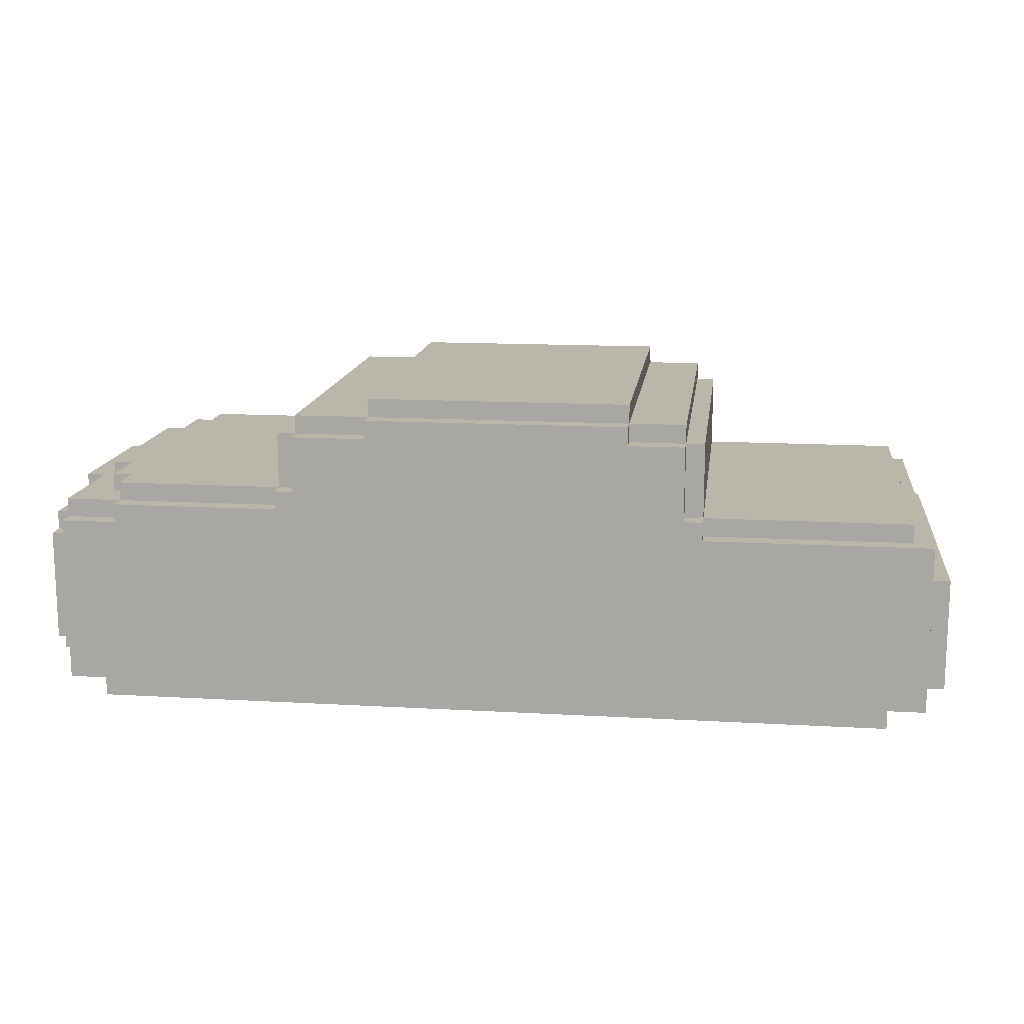
<metadata>
{"format":"obj","ext":"obj","renderer":"f3d","projection":"perspective","resolution":1024,"background":"white","views":[{"elev":14.0,"azim":-172.7,"up":"+Y"}]}
</metadata>
<code>
o
v -2.6 0.2 0.9
v -2.6 0.2 -1.1
v -2.6 0.5 0.8
v -2.6 0.5 0.6
v -2.6 0.5 -0.8
v -2.6 0.5 -1
v -2.6 0.7 0.8
v -2.6 0.7 0.6
v -2.6 0.7 -0.8
v -2.6 0.7 -1
v -2.6 0.8 0.9
v -2.6 0.8 -1.1
v -2.5 0.1 1
v -2.5 0.1 -0.3
v -2.5 0.1 -0.5
v -2.5 0.1 -1.2
v -2.5 0.2 0.9
v -2.5 0.2 -0.3
v -2.5 0.2 -0.5
v -2.5 0.2 -1.1
v -2.5 0.8 0.9
v -2.5 0.8 -1.1
v -2.5 1 1
v -2.5 1 -1.2
v -2.4 1 0.9
v -2.4 1 -1.1
v -2.4 1.1 0.9
v -2.4 1.1 -1.1
v -2.3 0 1
v -2.3 0 -1.2
v -2.3 0.1 1
v -2.3 0.1 -1.2
v -1.3 1 1
v -1.3 1 0.9
v -1.3 1 -1.1
v -1.3 1 -1.2
v -1.3 1.1 1
v -1.3 1.1 0.9
v -1.3 1.1 0.7
v -1.3 1.1 -0.9
v -1.3 1.1 -1.1
v -1.3 1.1 -1.2
v -1.3 1.4 0.7
v -1.3 1.4 -0.9
v -1.3 1.5 0.9
v -1.3 1.5 -1.1
v -1.2 1.1 1
v -1.2 1.1 0.9
v -1.2 1.1 -1.1
v -1.2 1.1 -1.2
v -1.2 1.5 1
v -1.2 1.5 0.9
v -1.2 1.5 -1.1
v -1.2 1.5 -1.2
v -1.2 1.6 0.9
v -1.2 1.6 -1.1
v -0.9 1.5 1
v -0.9 1.5 0.9
v -0.9 1.5 -1.1
v -0.9 1.5 -1.2
v -0.9 1.6 1
v -0.9 1.6 0.9
v -0.9 1.6 -1.1
v -0.9 1.6 -1.2
v -0.9 1.7 0.9
v -0.9 1.7 -1.1
v 0.5 1.5 1
v 0.5 1.5 0.9
v 0.5 1.5 -1.1
v 0.5 1.5 -1.2
v 0.5 1.6 1
v 0.5 1.6 0.9
v 0.5 1.6 -1.1
v 0.5 1.6 -1.2
v 0.5 1.7 0.9
v 0.5 1.7 -1.1
v 0.9 1.2 1
v 0.9 1.2 0.9
v 0.9 1.2 -1.1
v 0.9 1.2 -1.2
v 0.9 1.5 1
v 0.9 1.5 0.9
v 0.9 1.5 0.7
v 0.9 1.5 -0.9
v 0.9 1.5 -1.1
v 0.9 1.5 -1.2
v 0.9 1.6 0.9
v 0.9 1.6 0.7
v 0.9 1.6 -0.9
v 0.9 1.6 -1.1
v 1 1.1 1
v 1 1.1 0.9
v 1 1.1 -1.1
v 1 1.1 -1.2
v 1 1.2 1
v 1 1.2 0.9
v 1 1.2 0.7
v 1 1.2 -0.9
v 1 1.2 -1.1
v 1 1.2 -1.2
v 1 1.5 0.9
v 1 1.5 0.7
v 1 1.5 -0.9
v 1 1.5 -1.1
v 1.9 1 1
v 1.9 1 0.9
v 1.9 1 -1.1
v 1.9 1 -1.2
v 1.9 1.1 1
v 1.9 1.1 0.9
v 1.9 1.1 0.7
v 1.9 1.1 -0.9
v 1.9 1.1 -1.1
v 1.9 1.1 -1.2
v 1.9 1.2 0.9
v 1.9 1.2 0.7
v 1.9 1.2 -0.9
v 1.9 1.2 -1.1
v 2 0 1
v 2 0 -1.2
v 2 0.1 1
v 2 0.1 -1.2
v 2 1.1 0.7
v 2 1.1 0.4
v 2 1.1 -0.6
v 2 1.1 -0.9
v 2 1.2 0.7
v 2 1.2 0.4
v 2 1.2 -0.6
v 2 1.2 -0.9
v 2.1 1.1 0.4
v 2.1 1.1 -0.6
v 2.1 1.2 0.4
v 2.1 1.2 -0.6
v 2.2 0.1 1
v 2.2 0.1 -1.2
v 2.2 0.2 0.8
v 2.2 0.2 -1
v 2.2 0.3 0.9
v 2.2 0.3 0.8
v 2.2 0.3 -1
v 2.2 0.3 -1.1
v 2.2 0.4 0.7
v 2.2 0.4 0.5
v 2.2 0.4 0.4
v 2.2 0.4 0.2
v 2.2 0.4 0.1
v 2.2 0.4 -0.3
v 2.2 0.4 -0.4
v 2.2 0.4 -0.6
v 2.2 0.4 -0.7
v 2.2 0.4 -0.9
v 2.2 0.6 0.7
v 2.2 0.6 0.6
v 2.2 0.6 -0.8
v 2.2 0.6 -0.9
v 2.2 0.8 0.7
v 2.2 0.8 0.6
v 2.2 0.8 0.5
v 2.2 0.8 0.4
v 2.2 0.8 0.2
v 2.2 0.8 0.1
v 2.2 0.8 -0.3
v 2.2 0.8 -0.4
v 2.2 0.8 -0.6
v 2.2 0.8 -0.7
v 2.2 0.8 -0.8
v 2.2 0.8 -0.9
v 2.2 0.9 0.9
v 2.2 0.9 0.8
v 2.2 0.9 -1
v 2.2 0.9 -1.1
v 2.2 1 1
v 2.2 1 0.9
v 2.2 1 0.8
v 2.2 1 0.3
v 2.2 1 -0.5
v 2.2 1 -1
v 2.2 1 -1.1
v 2.2 1 -1.2
v 2.2 1.1 0.9
v 2.2 1.1 0.3
v 2.2 1.1 -0.5
v 2.2 1.1 -1.1
v 2.3 0.2 0.8
v 2.3 0.2 -1
v 2.3 0.3 0.9
v 2.3 0.3 0.8
v 2.3 0.3 -1
v 2.3 0.3 -1.1
v 2.3 0.4 0.7
v 2.3 0.4 0.5
v 2.3 0.4 0.4
v 2.3 0.4 0.2
v 2.3 0.4 0.1
v 2.3 0.4 -0.3
v 2.3 0.4 -0.4
v 2.3 0.4 -0.6
v 2.3 0.4 -0.7
v 2.3 0.4 -0.9
v 2.3 0.8 0.7
v 2.3 0.8 0.5
v 2.3 0.8 0.4
v 2.3 0.8 0.2
v 2.3 0.8 0.1
v 2.3 0.8 -0.3
v 2.3 0.8 -0.4
v 2.3 0.8 -0.6
v 2.3 0.8 -0.7
v 2.3 0.8 -0.9
v 2.3 0.9 0.9
v 2.3 0.9 0.8
v 2.3 0.9 -1
v 2.3 0.9 -1.1
v 2.3 1 0.8
v 2.3 1 0.3
v 2.3 1 -0.5
v 2.3 1 -1
v 2.3 1.1 0.3
v 2.3 1.1 -0.5
v -2.5 0.1 1
v -2.5 1 1
v -2.3 0 1
v -2.3 0.1 1
v -1.3 1 1
v -1.3 1.1 1
v -1.2 1.1 1
v -1.2 1.5 1
v -0.9 1.5 1
v -0.9 1.6 1
v -0.7 1 1
v -0.7 1.4 1
v -0.1 1 1
v -0.1 1.4 1
v 0 1 1
v 0 1.4 1
v 0.5 1.5 1
v 0.5 1.6 1
v 0.7 1 1
v 0.7 1.4 1
v 0.9 1.2 1
v 0.9 1.5 1
v 1 1.1 1
v 1 1.2 1
v 1.9 1 1
v 1.9 1.1 1
v 2 0 1
v 2 0.1 1
v 2.2 0.1 1
v 2.2 1 1
v -2.6 0.2 0.9
v -2.6 0.8 0.9
v -2.5 0.2 0.9
v -2.5 0.8 0.9
v -2.4 1 0.9
v -2.4 1.1 0.9
v -1.3 1 0.9
v -1.3 1.1 0.9
v -1.3 1.5 0.9
v -1.2 1.1 0.9
v -1.2 1.5 0.9
v -1.2 1.6 0.9
v -0.9 1.5 0.9
v -0.9 1.6 0.9
v -0.9 1.7 0.9
v 0.5 1.5 0.9
v 0.5 1.6 0.9
v 0.5 1.7 0.9
v 0.9 1.2 0.9
v 0.9 1.5 0.9
v 0.9 1.6 0.9
v 1 1.1 0.9
v 1 1.2 0.9
v 1 1.5 0.9
v 1.9 1 0.9
v 1.9 1.1 0.9
v 1.9 1.2 0.9
v 2.2 0.3 0.9
v 2.2 0.9 0.9
v 2.2 1 0.9
v 2.2 1.1 0.9
v 2.3 0.3 0.9
v 2.3 0.9 0.9
v 2.2 0.2 0.8
v 2.2 0.3 0.8
v 2.2 0.9 0.8
v 2.2 1 0.8
v 2.3 0.2 0.8
v 2.3 0.3 0.8
v 2.3 0.9 0.8
v 2.3 1 0.8
v 1.9 1.1 0.7
v 1.9 1.2 0.7
v 2 1.1 0.7
v 2 1.2 0.7
v 2.2 0.4 0.5
v 2.2 0.8 0.5
v 2.3 0.4 0.5
v 2.3 0.8 0.5
v 2 1.1 0.4
v 2 1.2 0.4
v 2.1 1.1 0.4
v 2.1 1.2 0.4
v 2.2 1 0.3
v 2.2 1.1 0.3
v 2.3 1 0.3
v 2.3 1.1 0.3
v 2.2 0.4 0.2
v 2.2 0.8 0.2
v 2.3 0.4 0.2
v 2.3 0.8 0.2
v 2.2 0.4 -0.3
v 2.2 0.8 -0.3
v 2.3 0.4 -0.3
v 2.3 0.8 -0.3
v 2.2 0.4 -0.6
v 2.2 0.8 -0.6
v 2.3 0.4 -0.6
v 2.3 0.8 -0.6
v 2.2 0.4 -0.9
v 2.2 0.6 -0.9
v 2.2 0.8 -0.9
v 2.3 0.4 -0.9
v 2.3 0.8 -0.9
v 2.2 0.4 0.7
v 2.2 0.6 0.7
v 2.2 0.8 0.7
v 2.3 0.4 0.7
v 2.3 0.8 0.7
v 2.2 0.4 0.4
v 2.2 0.8 0.4
v 2.3 0.4 0.4
v 2.3 0.8 0.4
v 2.2 0.4 0.1
v 2.2 0.8 0.1
v 2.3 0.4 0.1
v 2.3 0.8 0.1
v 2.2 0.4 -0.4
v 2.2 0.8 -0.4
v 2.3 0.4 -0.4
v 2.3 0.8 -0.4
v 2.2 1 -0.5
v 2.2 1.1 -0.5
v 2.3 1 -0.5
v 2.3 1.1 -0.5
v 2 1.1 -0.6
v 2 1.2 -0.6
v 2.1 1.1 -0.6
v 2.1 1.2 -0.6
v 2.2 0.4 -0.7
v 2.2 0.8 -0.7
v 2.3 0.4 -0.7
v 2.3 0.8 -0.7
v 1.9 1.1 -0.9
v 1.9 1.2 -0.9
v 2 1.1 -0.9
v 2 1.2 -0.9
v 2.2 0.2 -1
v 2.2 0.3 -1
v 2.2 0.9 -1
v 2.2 1 -1
v 2.3 0.2 -1
v 2.3 0.3 -1
v 2.3 0.9 -1
v 2.3 1 -1
v -2.6 0.2 -1.1
v -2.6 0.8 -1.1
v -2.5 0.2 -1.1
v -2.5 0.8 -1.1
v -2.4 1 -1.1
v -2.4 1.1 -1.1
v -1.3 1 -1.1
v -1.3 1.1 -1.1
v -1.3 1.5 -1.1
v -1.2 1.1 -1.1
v -1.2 1.5 -1.1
v -1.2 1.6 -1.1
v -0.9 1.5 -1.1
v -0.9 1.6 -1.1
v -0.9 1.7 -1.1
v 0.5 1.5 -1.1
v 0.5 1.6 -1.1
v 0.5 1.7 -1.1
v 0.9 1.2 -1.1
v 0.9 1.5 -1.1
v 0.9 1.6 -1.1
v 1 1.1 -1.1
v 1 1.2 -1.1
v 1 1.5 -1.1
v 1.9 1 -1.1
v 1.9 1.1 -1.1
v 1.9 1.2 -1.1
v 2.2 0.3 -1.1
v 2.2 0.9 -1.1
v 2.2 1 -1.1
v 2.2 1.1 -1.1
v 2.3 0.3 -1.1
v 2.3 0.9 -1.1
v -2.5 0.1 -1.2
v -2.5 1 -1.2
v -2.3 0 -1.2
v -2.3 0.1 -1.2
v -1.3 1 -1.2
v -1.3 1.1 -1.2
v -1.2 1.1 -1.2
v -1.2 1.5 -1.2
v -1.1 1 -1.2
v -1.1 1.4 -1.2
v -0.9 1.5 -1.2
v -0.9 1.6 -1.2
v -0.2 1 -1.2
v -0.2 1.4 -1.2
v -0.1 1 -1.2
v -0.1 1.4 -1.2
v 0.5 1.5 -1.2
v 0.5 1.6 -1.2
v 0.8 1 -1.2
v 0.8 1.4 -1.2
v 0.9 1.2 -1.2
v 0.9 1.5 -1.2
v 1 1.1 -1.2
v 1 1.2 -1.2
v 1.9 1 -1.2
v 1.9 1.1 -1.2
v 2 0 -1.2
v 2 0.1 -1.2
v 2.2 0.1 -1.2
v 2.2 1 -1.2
v -2.3 0 1
v 2 0 1
v -2.3 0 -1.2
v 2 0 -1.2
v -2.5 0.1 1
v -2.3 0.1 1
v 2 0.1 1
v 2.2 0.1 1
v -2.5 0.1 -0.3
v -2.4 0.1 -0.3
v -2.5 0.1 -0.5
v -2.4 0.1 -0.5
v -2.5 0.1 -1.2
v -2.3 0.1 -1.2
v 2 0.1 -1.2
v 2.2 0.1 -1.2
v -2.6 0.2 0.9
v -2.5 0.2 0.9
v 2.2 0.2 0.8
v 2.3 0.2 0.8
v -2.5 0.2 -0.3
v -2.5 0.2 -0.5
v 2.2 0.2 -1
v 2.3 0.2 -1
v -2.6 0.2 -1.1
v -2.5 0.2 -1.1
v 2.2 0.3 0.9
v 2.3 0.3 0.9
v 2.2 0.3 0.8
v 2.3 0.3 0.8
v 2.2 0.3 -1
v 2.3 0.3 -1
v 2.2 0.3 -1.1
v 2.3 0.3 -1.1
v 2.2 0.8 0.7
v 2.3 0.8 0.7
v 2.2 0.8 0.6
v 2.2 0.8 0.5
v 2.3 0.8 0.5
v 2.2 0.8 0.4
v 2.3 0.8 0.4
v 2.2 0.8 0.2
v 2.3 0.8 0.2
v 2.2 0.8 0.1
v 2.3 0.8 0.1
v 2.2 0.8 -0.3
v 2.3 0.8 -0.3
v 2.2 0.8 -0.4
v 2.3 0.8 -0.4
v 2.2 0.8 -0.6
v 2.3 0.8 -0.6
v 2.2 0.8 -0.7
v 2.3 0.8 -0.7
v 2.2 0.8 -0.8
v 2.2 0.8 -0.9
v 2.3 0.8 -0.9
v 2.2 0.4 0.7
v 2.3 0.4 0.7
v 2.2 0.4 0.5
v 2.3 0.4 0.5
v 2.2 0.4 0.4
v 2.3 0.4 0.4
v 2.2 0.4 0.2
v 2.3 0.4 0.2
v 2.2 0.4 0.1
v 2.3 0.4 0.1
v 2.2 0.4 -0.3
v 2.3 0.4 -0.3
v 2.2 0.4 -0.4
v 2.3 0.4 -0.4
v 2.2 0.4 -0.6
v 2.3 0.4 -0.6
v 2.2 0.4 -0.7
v 2.3 0.4 -0.7
v 2.2 0.4 -0.9
v 2.3 0.4 -0.9
v -2.6 0.8 0.9
v -2.5 0.8 0.9
v -2.6 0.8 -1.1
v -2.5 0.8 -1.1
v 2.2 0.9 0.9
v 2.3 0.9 0.9
v 2.2 0.9 0.8
v 2.3 0.9 0.8
v 2.2 0.9 -1
v 2.3 0.9 -1
v 2.2 0.9 -1.1
v 2.3 0.9 -1.1
v -2.5 1 1
v -1.3 1 1
v 1.9 1 1
v 2.2 1 1
v -2.4 1 0.9
v -1.3 1 0.9
v 1.9 1 0.9
v 2.2 1 0.9
v 2.2 1 0.8
v 2.3 1 0.8
v 2.2 1 0.3
v 2.3 1 0.3
v 2.2 1 -0.5
v 2.3 1 -0.5
v 2.2 1 -1
v 2.3 1 -1
v -2.4 1 -1.1
v -1.3 1 -1.1
v 1.9 1 -1.1
v 2.2 1 -1.1
v -2.5 1 -1.2
v -1.3 1 -1.2
v 1.9 1 -1.2
v 2.2 1 -1.2
v -1.3 1.1 1
v -1.2 1.1 1
v 1 1.1 1
v 1.9 1.1 1
v -2.4 1.1 0.9
v -1.3 1.1 0.9
v -1.2 1.1 0.9
v 1 1.1 0.9
v 1.9 1.1 0.9
v 2.2 1.1 0.9
v -1.3 1.1 0.7
v 1.9 1.1 0.7
v 2 1.1 0.7
v 2 1.1 0.4
v 2.1 1.1 0.4
v 2.2 1.1 0.3
v 2.3 1.1 0.3
v 2.2 1.1 -0.5
v 2.3 1.1 -0.5
v 2 1.1 -0.6
v 2.1 1.1 -0.6
v -1.3 1.1 -0.9
v 1.9 1.1 -0.9
v 2 1.1 -0.9
v -2.4 1.1 -1.1
v -1.3 1.1 -1.1
v -1.2 1.1 -1.1
v 1 1.1 -1.1
v 1.9 1.1 -1.1
v 2.2 1.1 -1.1
v -1.3 1.1 -1.2
v -1.2 1.1 -1.2
v 1 1.1 -1.2
v 1.9 1.1 -1.2
v 0.9 1.2 1
v 1 1.2 1
v 0.9 1.2 0.9
v 1 1.2 0.9
v 1.9 1.2 0.9
v 1 1.2 0.7
v 1.9 1.2 0.7
v 2 1.2 0.7
v 2 1.2 0.4
v 2.1 1.2 0.4
v 2 1.2 -0.6
v 2.1 1.2 -0.6
v 1 1.2 -0.9
v 1.9 1.2 -0.9
v 2 1.2 -0.9
v 0.9 1.2 -1.1
v 1 1.2 -1.1
v 1.9 1.2 -1.1
v 0.9 1.2 -1.2
v 1 1.2 -1.2
v -1.2 1.5 1
v -0.9 1.5 1
v 0.5 1.5 1
v 0.9 1.5 1
v -1.3 1.5 0.9
v -1.2 1.5 0.9
v -0.9 1.5 0.9
v 0.5 1.5 0.9
v 0.9 1.5 0.9
v 1 1.5 0.9
v 0.9 1.5 0.7
v 1 1.5 0.7
v 0.9 1.5 -0.9
v 1 1.5 -0.9
v -1.3 1.5 -1.1
v -1.2 1.5 -1.1
v -0.9 1.5 -1.1
v 0.5 1.5 -1.1
v 0.9 1.5 -1.1
v 1 1.5 -1.1
v -1.2 1.5 -1.2
v -0.9 1.5 -1.2
v 0.5 1.5 -1.2
v 0.9 1.5 -1.2
v -0.9 1.6 1
v 0.5 1.6 1
v -1.2 1.6 0.9
v -0.9 1.6 0.9
v 0.5 1.6 0.9
v 0.9 1.6 0.9
v 0.8 1.6 0.7
v 0.9 1.6 0.7
v 0.8 1.6 -0.9
v 0.9 1.6 -0.9
v -1.2 1.6 -1.1
v -0.9 1.6 -1.1
v 0.5 1.6 -1.1
v 0.9 1.6 -1.1
v -0.9 1.6 -1.2
v 0.5 1.6 -1.2
v -0.9 1.7 0.9
v 0.5 1.7 0.9
v -0.5 1.7 0.5
v 0.2 1.7 0.5
v -0.5 1.7 -0.7
v 0.2 1.7 -0.7
v -0.9 1.7 -1.1
v 0.5 1.7 -1.1
f 3 2 1
f 4 2 3
f 5 2 4
f 6 2 5
f 7 3 1
f 7 4 3
f 8 5 4
f 8 4 7
f 9 6 5
f 9 5 8
f 10 2 6
f 10 6 9
f 11 9 8
f 11 8 7
f 11 10 9
f 11 7 1
f 12 2 10
f 12 10 11
f 17 14 13
f 18 15 14
f 18 14 17
f 19 16 15
f 19 15 18
f 20 16 19
f 21 17 13
f 22 16 20
f 23 21 13
f 23 22 21
f 24 16 22
f 24 22 23
f 27 26 25
f 28 26 27
f 31 30 29
f 32 30 31
f 37 34 33
f 38 34 37
f 41 36 35
f 42 36 41
f 43 40 39
f 43 39 38
f 44 41 40
f 44 40 43
f 45 43 38
f 45 44 43
f 46 41 44
f 46 44 45
f 51 48 47
f 52 48 51
f 53 50 49
f 54 50 53
f 55 53 52
f 56 53 55
f 61 58 57
f 62 58 61
f 63 60 59
f 64 60 63
f 65 63 62
f 66 63 65
f 67 68 71
f 71 68 72
f 69 70 73
f 73 70 74
f 72 73 75
f 75 73 76
f 77 78 81
f 81 78 82
f 79 80 85
f 85 80 86
f 82 83 87
f 83 84 88
f 87 83 88
f 84 85 89
f 88 84 89
f 89 85 90
f 91 92 95
f 95 92 96
f 93 94 99
f 99 94 100
f 96 97 101
f 97 98 102
f 101 97 102
f 98 99 103
f 102 98 103
f 103 99 104
f 105 106 109
f 109 106 110
f 107 108 113
f 113 108 114
f 110 111 115
f 115 111 116
f 112 113 117
f 117 113 118
f 119 120 121
f 121 120 122
f 123 124 127
f 127 124 128
f 125 126 129
f 129 126 130
f 131 132 133
f 133 132 134
f 135 136 137
f 137 136 138
f 135 137 139
f 139 137 140
f 138 136 141
f 141 136 142
f 143 144 153
f 153 144 154
f 151 152 155
f 155 152 156
f 153 154 157
f 154 144 158
f 157 154 158
f 158 144 159
f 145 146 160
f 160 146 161
f 147 148 162
f 162 148 163
f 149 150 164
f 164 150 165
f 151 155 166
f 155 156 167
f 166 155 167
f 167 156 168
f 135 139 169
f 142 136 172
f 169 170 173
f 135 169 173
f 173 170 174
f 174 170 175
f 171 172 178
f 172 136 179
f 178 172 179
f 179 136 180
f 175 176 181
f 174 175 181
f 181 176 182
f 177 178 183
f 178 179 183
f 183 179 184
f 185 186 188
f 188 186 189
f 187 188 191
f 189 190 191
f 188 189 191
f 191 190 192
f 192 190 193
f 193 190 194
f 194 190 195
f 195 190 196
f 196 190 197
f 197 190 198
f 198 190 199
f 199 190 200
f 187 191 201
f 192 193 202
f 202 193 203
f 194 195 204
f 204 195 205
f 196 197 206
f 206 197 207
f 198 199 208
f 208 199 209
f 200 190 210
f 208 209 211
f 209 210 211
f 206 207 211
f 187 201 211
f 207 208 211
f 204 205 211
f 205 206 211
f 202 203 211
f 203 204 211
f 201 202 211
f 211 210 212
f 210 190 213
f 212 210 213
f 213 190 214
f 212 213 215
f 215 213 216
f 216 213 217
f 217 213 218
f 216 217 219
f 219 217 220
f 224 222 221
f 225 222 224
f 225 224 223
f 227 226 225
f 229 228 227
f 231 225 223
f 231 230 229
f 231 229 227
f 231 227 225
f 232 230 231
f 233 231 223
f 233 232 231
f 234 230 232
f 234 232 233
f 235 233 223
f 235 234 233
f 236 230 234
f 236 234 235
f 237 230 236
f 238 230 237
f 239 235 223
f 239 236 235
f 240 237 236
f 240 236 239
f 241 240 239
f 242 237 240
f 242 240 241
f 243 241 239
f 244 241 243
f 245 239 223
f 245 243 239
f 246 243 245
f 247 245 223
f 248 245 247
f 249 245 248
f 250 245 249
f 253 252 251
f 254 252 253
f 257 256 255
f 258 256 257
f 260 259 258
f 261 259 260
f 263 262 261
f 264 262 263
f 267 265 264
f 268 265 267
f 270 267 266
f 271 267 270
f 273 270 269
f 274 270 273
f 276 273 272
f 277 273 276
f 280 276 275
f 281 276 280
f 282 279 278
f 283 279 282
f 288 285 284
f 289 285 288
f 290 287 286
f 291 287 290
f 294 293 292
f 295 293 294
f 298 297 296
f 299 297 298
f 302 301 300
f 303 301 302
f 306 305 304
f 307 305 306
f 310 309 308
f 311 309 310
f 314 313 312
f 315 313 314
f 318 317 316
f 319 317 318
f 323 321 320
f 323 322 321
f 324 322 323
f 325 326 328
f 326 327 328
f 328 327 329
f 330 331 332
f 332 331 333
f 334 335 336
f 336 335 337
f 338 339 340
f 340 339 341
f 342 343 344
f 344 343 345
f 346 347 348
f 348 347 349
f 350 351 352
f 352 351 353
f 354 355 356
f 356 355 357
f 358 359 362
f 362 359 363
f 360 361 364
f 364 361 365
f 366 367 368
f 368 367 369
f 370 371 372
f 372 371 373
f 373 374 375
f 375 374 376
f 376 377 378
f 378 377 379
f 379 380 382
f 382 380 383
f 381 382 385
f 385 382 386
f 384 385 388
f 388 385 389
f 387 388 391
f 391 388 392
f 390 391 395
f 395 391 396
f 393 394 397
f 397 394 398
f 399 400 402
f 402 400 403
f 401 402 403
f 403 404 405
f 401 403 407
f 405 406 407
f 403 405 407
f 407 406 408
f 408 406 409
f 401 407 411
f 407 408 411
f 409 410 412
f 411 408 412
f 408 409 412
f 401 411 413
f 411 412 413
f 412 410 414
f 413 412 414
f 414 410 415
f 415 410 416
f 401 413 417
f 413 414 417
f 414 415 418
f 417 414 418
f 417 418 419
f 418 415 420
f 419 418 420
f 417 419 421
f 421 419 422
f 401 417 423
f 417 421 423
f 423 421 424
f 401 423 425
f 425 423 426
f 426 423 427
f 427 423 428
f 431 430 429
f 432 430 431
f 437 434 433
f 438 434 437
f 439 438 437
f 440 434 438
f 440 438 439
f 441 440 439
f 442 434 440
f 442 440 441
f 443 436 435
f 444 436 443
f 449 446 445
f 450 449 445
f 451 448 447
f 452 448 451
f 453 450 445
f 454 450 453
f 457 456 455
f 458 456 457
f 461 460 459
f 462 460 461
f 465 464 463
f 466 464 465
f 467 464 466
f 470 469 468
f 471 469 470
f 474 473 472
f 475 473 474
f 478 477 476
f 479 477 478
f 482 481 480
f 483 481 482
f 484 481 483
f 485 486 487
f 487 486 488
f 489 490 491
f 491 490 492
f 493 494 495
f 495 494 496
f 497 498 499
f 499 498 500
f 501 502 503
f 503 502 504
f 505 506 507
f 507 506 508
f 509 510 511
f 511 510 512
f 513 514 515
f 515 514 516
f 517 518 521
f 521 518 522
f 519 520 523
f 523 520 524
f 525 526 527
f 527 526 528
f 529 530 531
f 531 530 532
f 517 521 533
f 517 533 537
f 533 534 537
f 537 534 538
f 535 536 539
f 539 536 540
f 541 542 546
f 546 542 547
f 543 544 548
f 548 544 549
f 545 546 551
f 549 550 552
f 552 550 553
f 553 550 554
f 554 550 555
f 555 550 556
f 555 556 558
f 556 557 558
f 558 557 559
f 555 558 561
f 545 551 562
f 560 561 564
f 545 562 565
f 565 562 566
f 563 564 569
f 561 558 570
f 564 561 570
f 569 564 570
f 566 567 571
f 571 567 572
f 568 569 573
f 573 569 574
f 575 576 577
f 577 576 578
f 578 579 580
f 580 579 581
f 580 581 583
f 581 582 583
f 580 583 585
f 583 584 585
f 585 584 586
f 580 585 587
f 587 585 588
f 588 585 589
f 587 588 591
f 591 588 592
f 590 591 593
f 593 591 594
f 595 596 600
f 600 596 601
f 597 598 602
f 602 598 603
f 603 604 605
f 605 604 606
f 605 606 607
f 607 606 608
f 599 600 609
f 609 600 610
f 607 608 613
f 613 608 614
f 610 611 615
f 615 611 616
f 612 613 617
f 617 613 618
f 619 620 622
f 622 620 623
f 623 624 625
f 625 624 626
f 623 625 627
f 625 626 627
f 627 626 628
f 621 622 629
f 629 622 630
f 623 627 631
f 627 628 631
f 631 628 632
f 630 631 633
f 633 631 634
f 635 636 637
f 637 636 638
f 635 637 639
f 637 638 639
f 638 636 640
f 639 638 640
f 635 639 641
f 639 640 641
f 640 636 642
f 641 640 642

</code>
